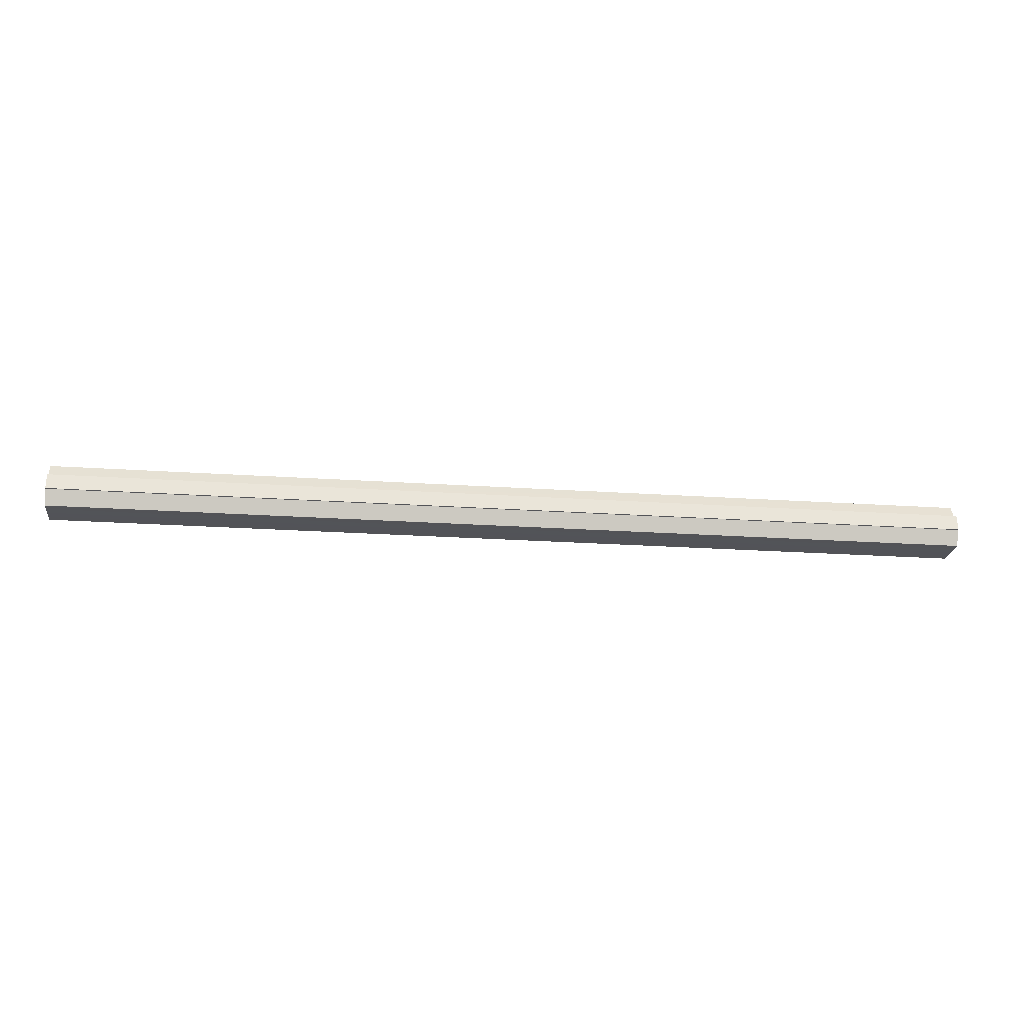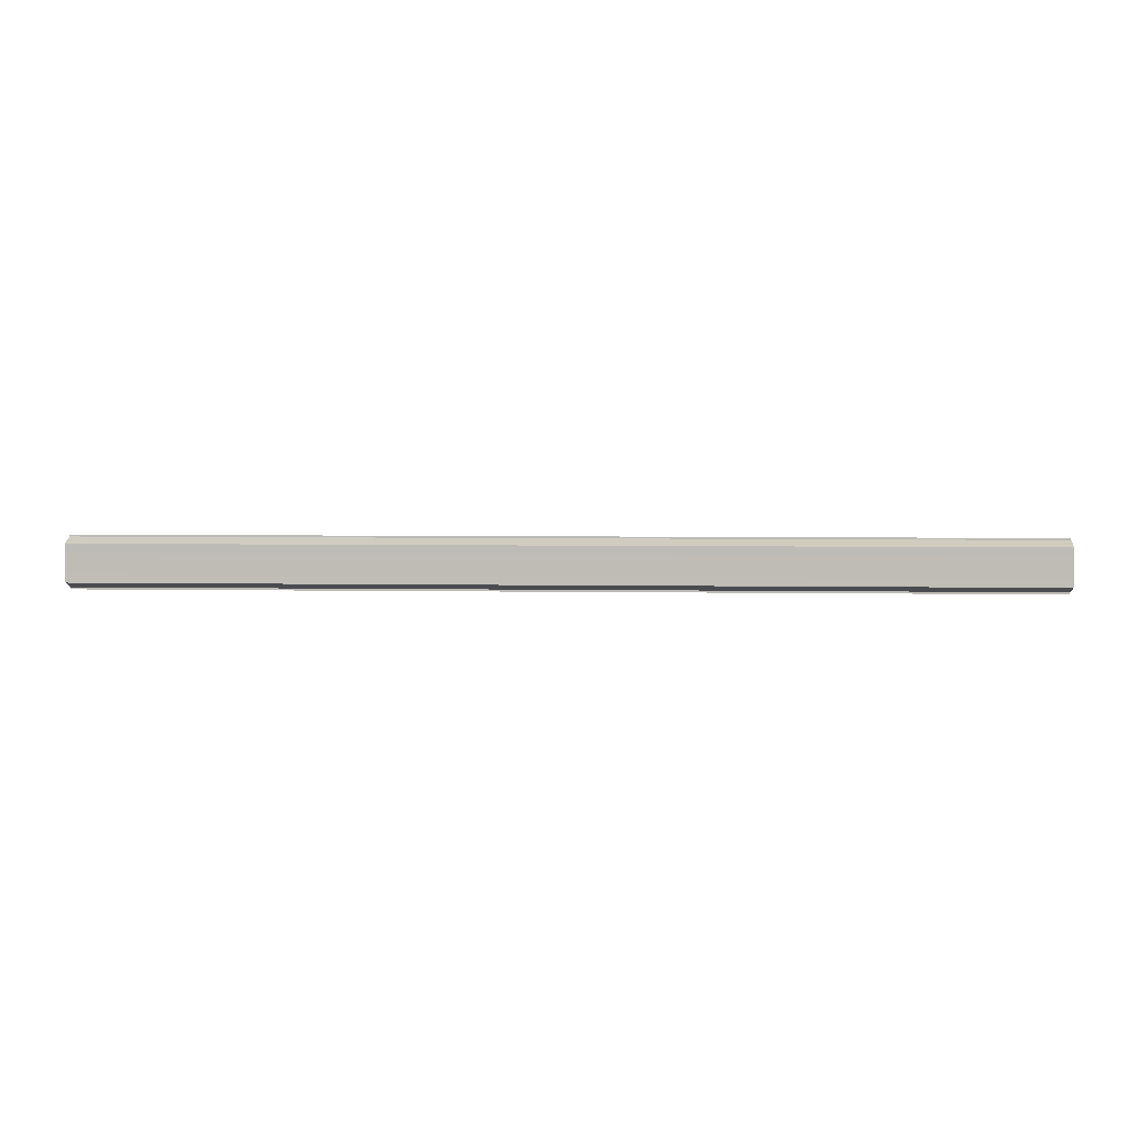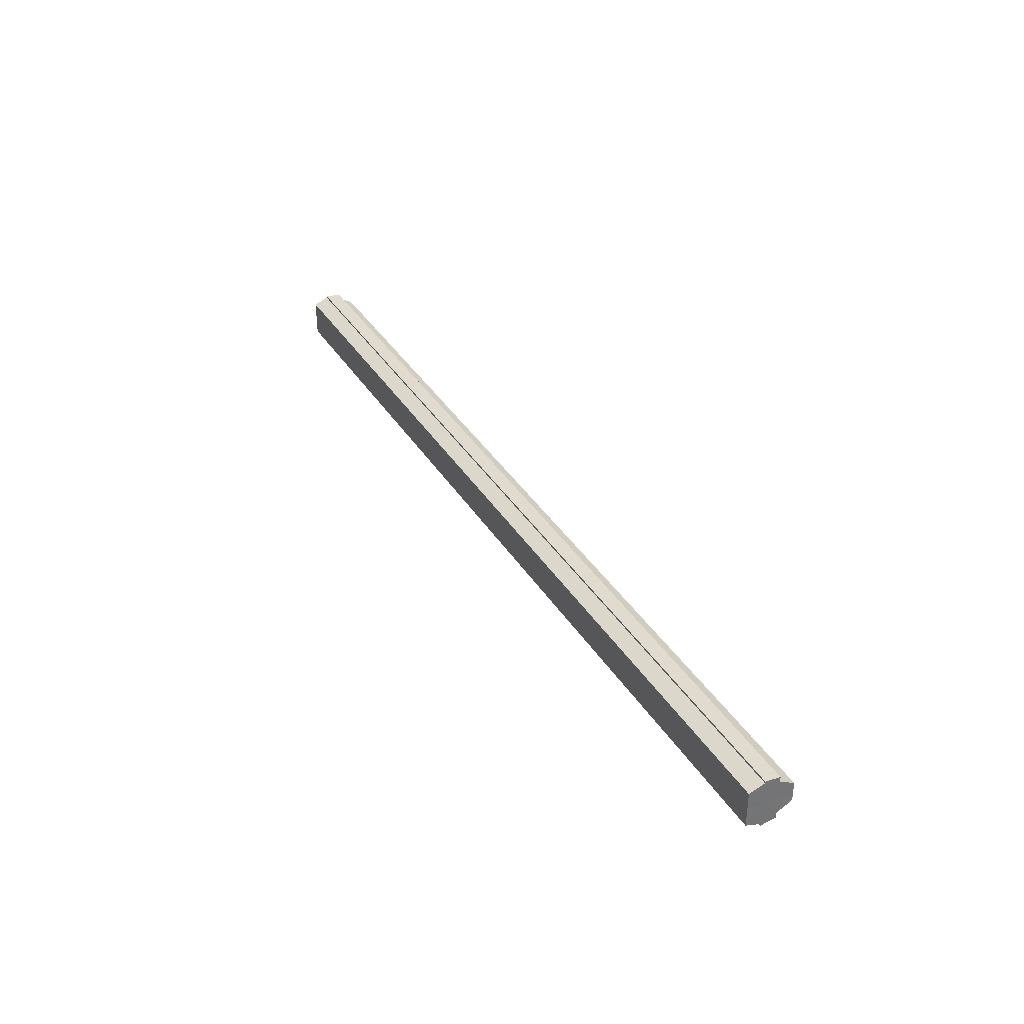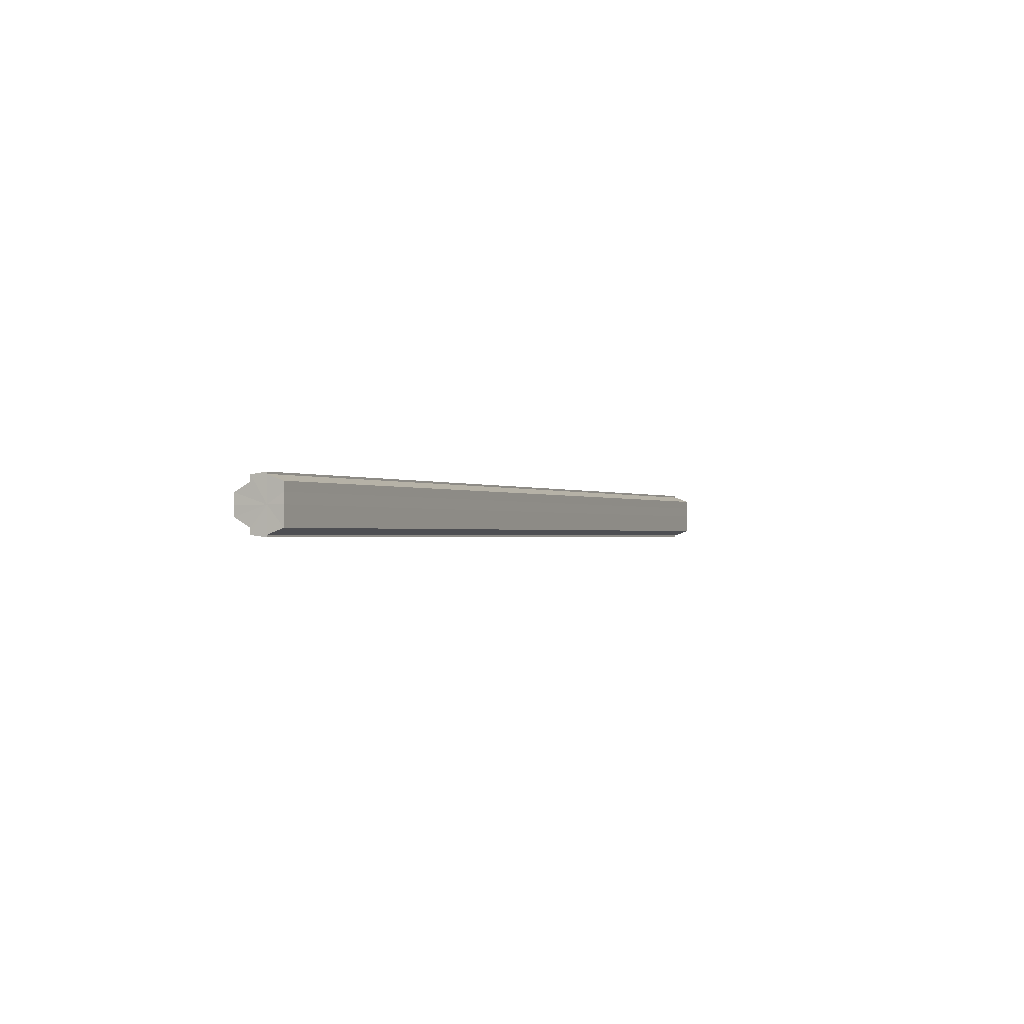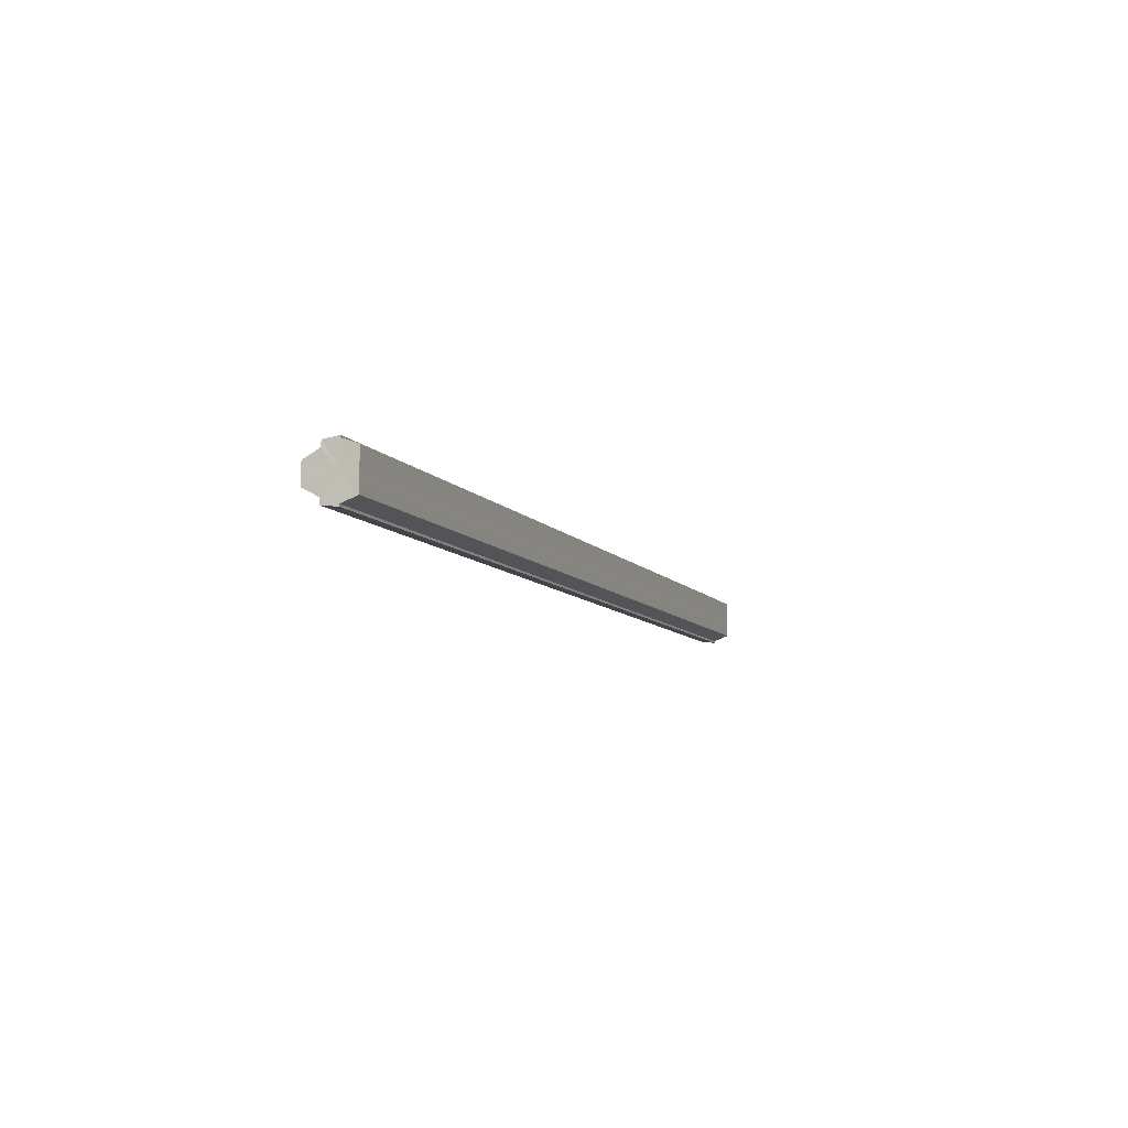
<metadata>
{"format":"obj","ext":"obj","renderer":"f3d","projection":"perspective","resolution":1024,"background":"white","views":[{"elev":-22.6,"azim":173.3,"up":"+Y"},{"elev":4.6,"azim":3.2,"up":"+Z"},{"elev":35.9,"azim":62.3,"up":"+Z"},{"elev":-0.8,"azim":-64.6,"up":"+Z"},{"elev":-8.7,"azim":-69.1,"up":"+Z"}]}
</metadata>
<code>
o 2131
v 2169 1876 10.85
v 2169 1876 10.85
v 2168 1876 10.85
v 2169 1876 10.85
v 2168 1876 10.85
v 2169 1876 10.83
v 2169 1876 10.85
v 2169 1876 10.84
v 2168 1876 10.85
v 2168 1876 10.85
v 2169 1876 10.84
v 2169 1876 10.85
v 2169 1876 10.85
v 2169 1876 10.83
v 2168 1876 10.84
v 2168 1876 10.85
v 2169 1876 10.82
v 2168 1876 10.84
v 2169 1876 10.84
v 2169 1876 10.82
v 2168 1876 10.83
v 2169 1876 10.84
v 2168 1876 10.82
v 2169 1876 10.83
v 2168 1876 10.82
v 2169 1876 10.82
v 2168 1876 10.81
v 2169 1876 10.82
v 2169 1876 10.81
v 2168 1876 10.82
v 2168 1876 10.81
v 2169 1876 10.81
v 2168 1876 10.82
v 2169 1876 10.82
v 2168 1876 10.81
v 2168 1876 10.81
v 2169 1876 10.81
v 2169 1876 10.81
v 2168 1876 10.83
v 2169 1876 10.82
v 2168 1876 10.84
v 2169 1876 10.83
v 2168 1876 10.84
v 2169 1876 10.84
v 2168 1876 10.85
v 2169 1876 10.84
v 2169 1876 10.85
v 2169 1876 10.84
v 2169 1876 10.84
v 2168 1876 10.84
v 2169 1876 10.83
v 2168 1876 10.84
v 2169 1876 10.82
v 2168 1876 10.83
v 2169 1876 10.82
v 2168 1876 10.82
v 2169 1876 10.81
v 2168 1876 10.82
v 2169 1876 10.81
v 2169 1876 10.81
v 2168 1876 10.81
v 2168 1876 10.81
v 2168 1876 10.81
v 2169 1876 10.81
v 2169 1876 10.82
v 2169 1876 10.82
v 2168 1876 10.82
v 2169 1876 10.83
v 2168 1876 10.82
v 2169 1876 10.84
v 2168 1876 10.83
v 2169 1876 10.84
v 2168 1876 10.84
v 2169 1876 10.85
v 2168 1876 10.84
v 2169 1876 10.82
v 2169 1876 10.81
v 2169 1876 10.82
v 2169 1876 10.83
v 2169 1876 10.84
v 2169 1876 10.84
v 2169 1876 10.85
v 2168 1876 10.83
v 2168 1876 10.85
v 2168 1876 10.84
v 2168 1876 10.84
v 2168 1876 10.83
v 2168 1876 10.82
v 2168 1876 10.82
v 2168 1876 10.81
v 2168 1876 10.81
v 2168 1876 10.84
v 2168 1876 10.85
v 2168 1876 10.84
v 2168 1876 10.83
v 2168 1876 10.82
v 2168 1876 10.82
v 2168 1876 10.81
f 1 2 3
f 3 4 5
f 6 4 7
f 6 8 4
f 9 7 10
f 6 11 8
f 12 13 9
f 6 14 11
f 15 12 16
f 6 17 14
f 18 19 15
f 6 20 17
f 21 22 18
f 23 24 21
f 25 26 23
f 27 28 25
f 6 29 20
f 30 29 31
f 6 32 29
f 33 34 30
f 35 32 36
f 37 38 35
f 39 40 33
f 41 42 39
f 43 44 41
f 45 46 43
f 47 48 45
f 48 49 50
f 49 51 52
f 51 53 54
f 53 55 56
f 55 57 58
f 59 60 61
f 62 60 63
f 64 65 63
f 65 66 67
f 66 68 69
f 68 70 71
f 70 72 73
f 72 74 75
f 6 76 77
f 6 78 76
f 6 79 78
f 6 80 79
f 6 81 80
f 6 82 81
f 83 10 84
f 83 84 85
f 83 85 86
f 83 86 87
f 83 87 88
f 83 88 89
f 83 89 90
f 83 90 91
f 83 92 93
f 83 94 92
f 83 95 94
f 83 96 95
f 83 97 96
f 83 98 97

</code>
